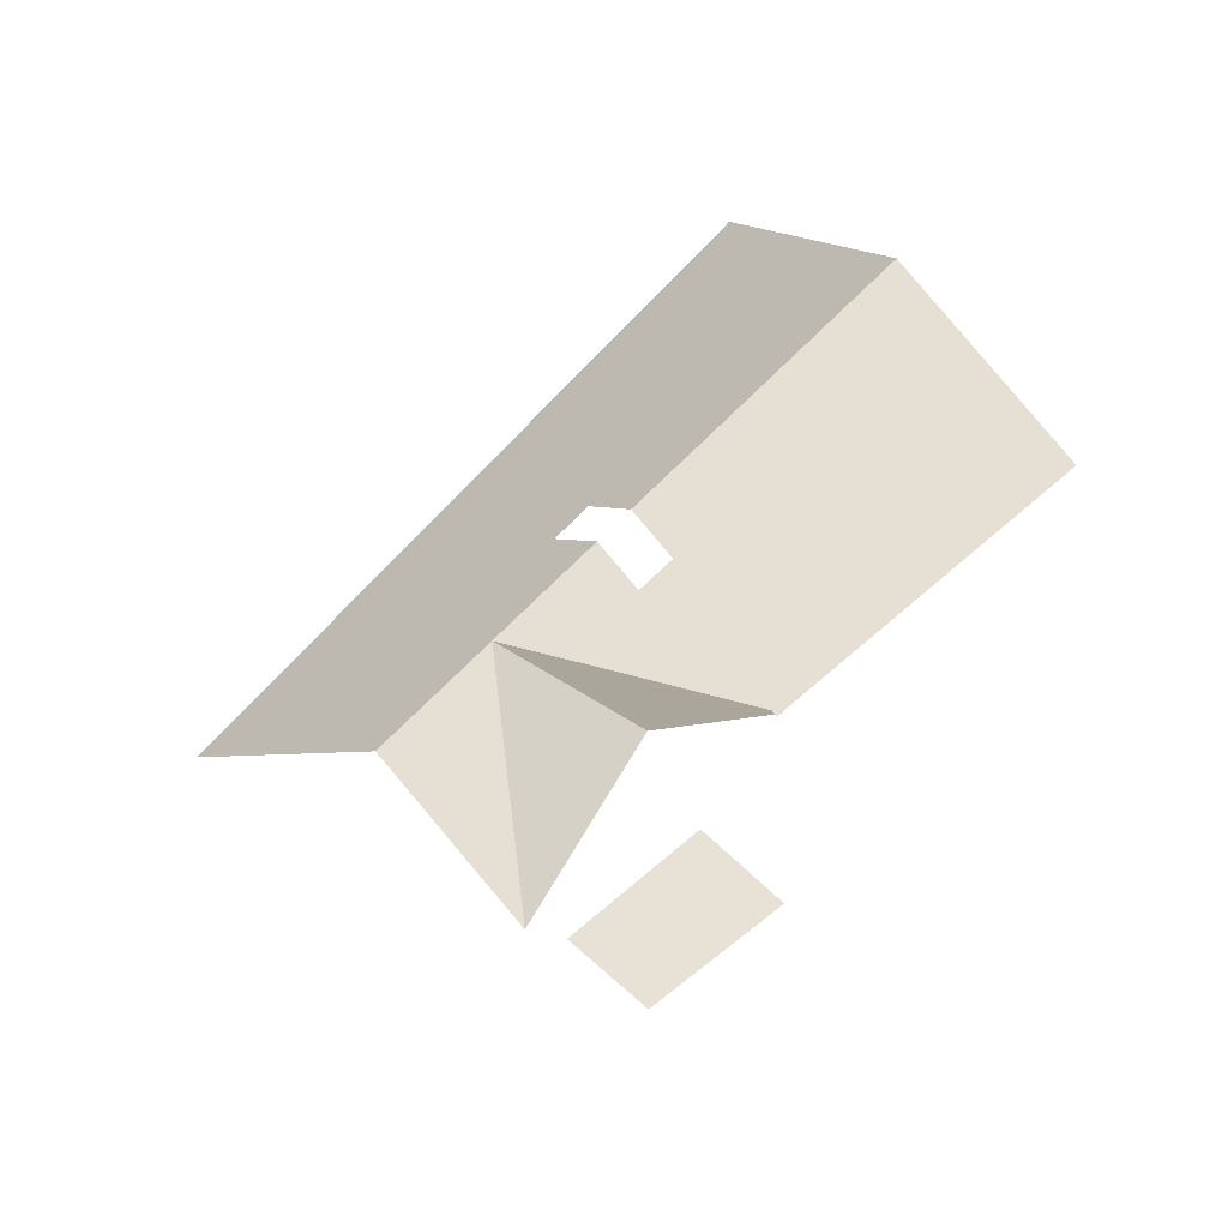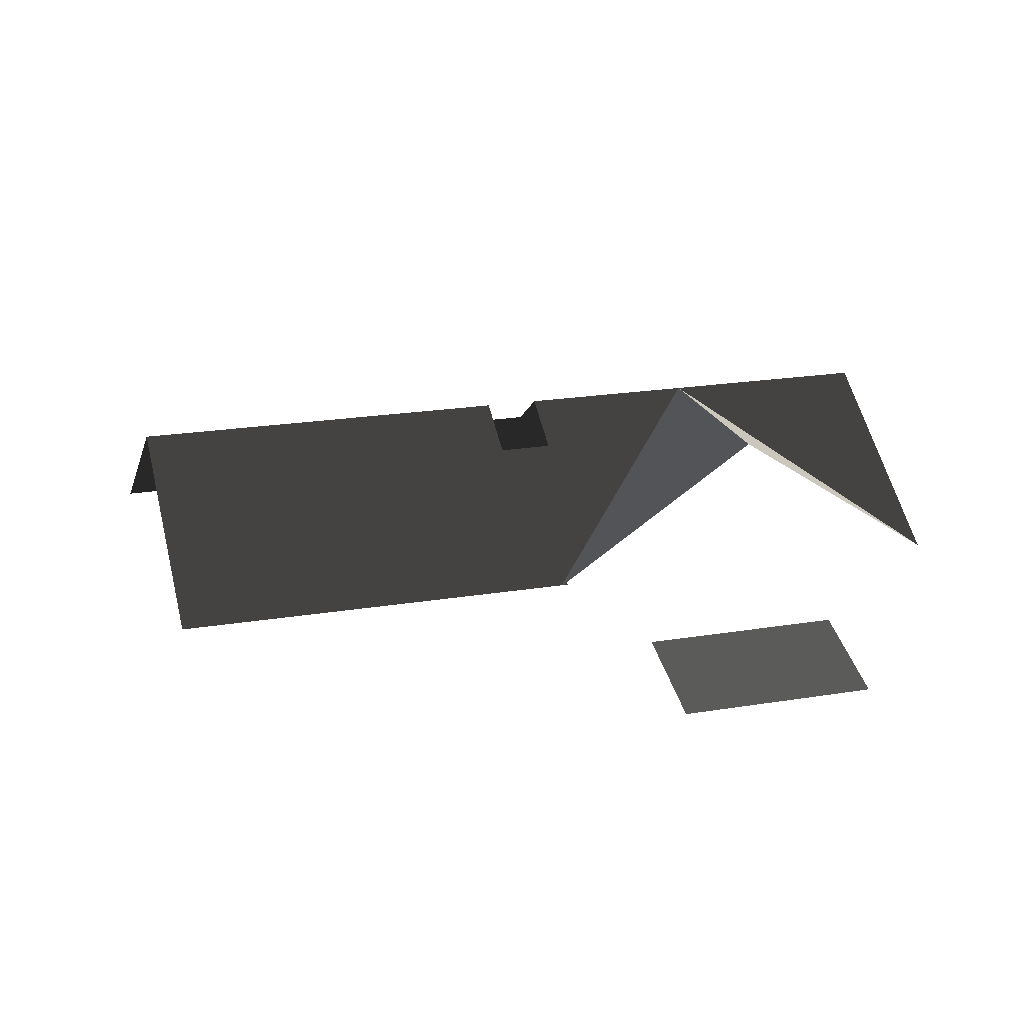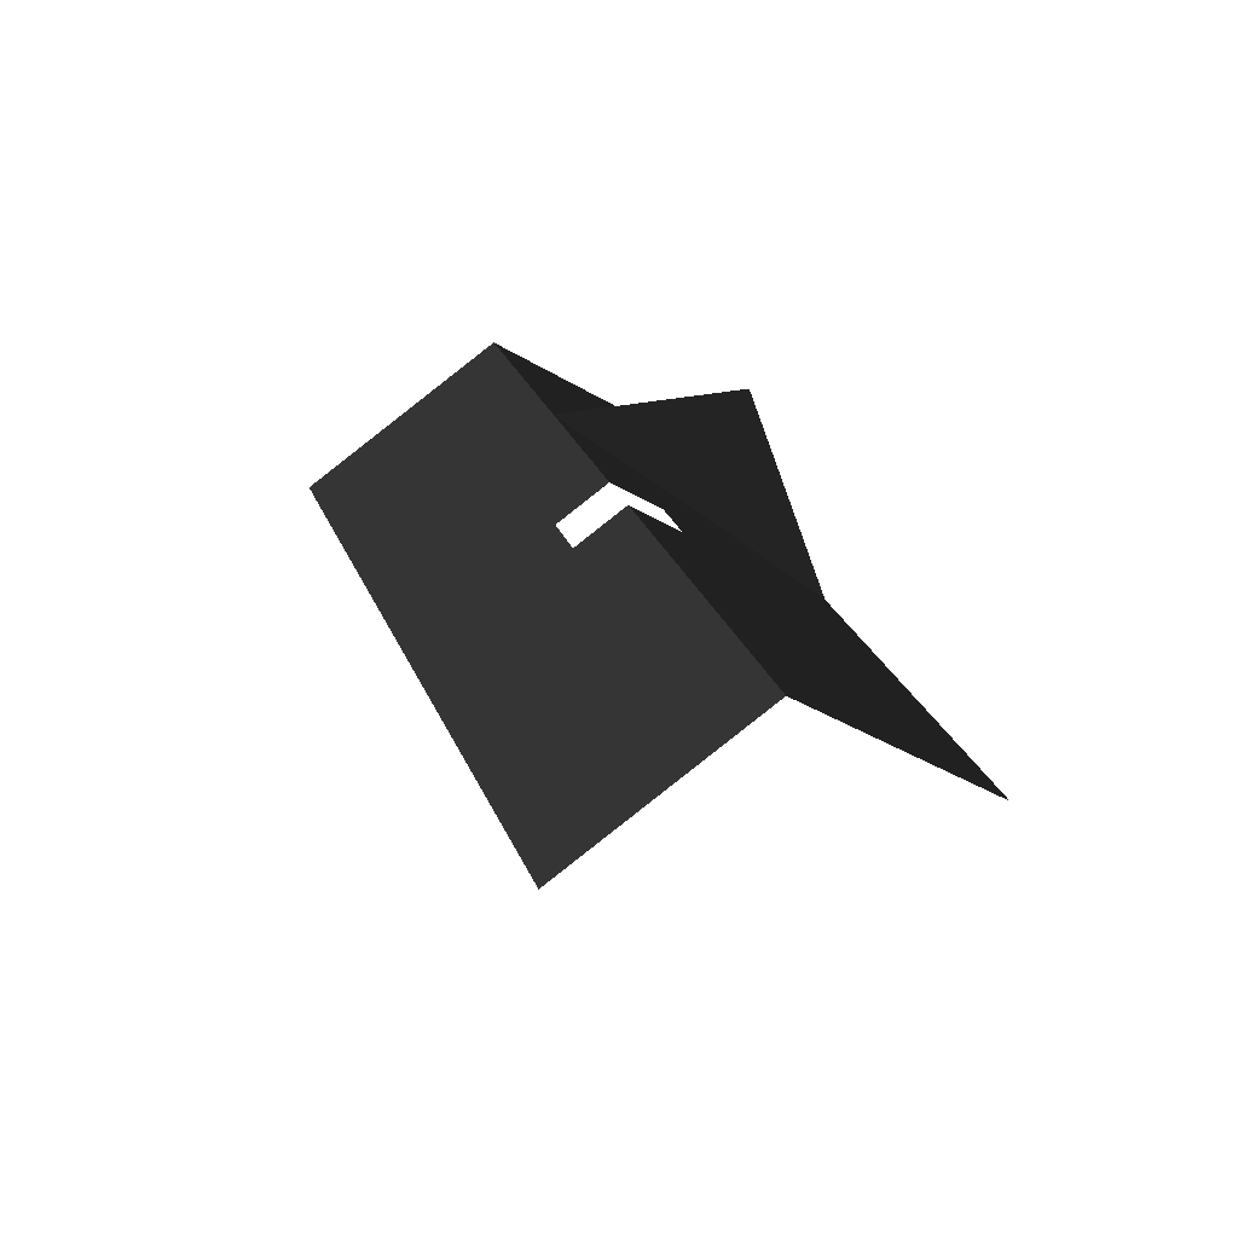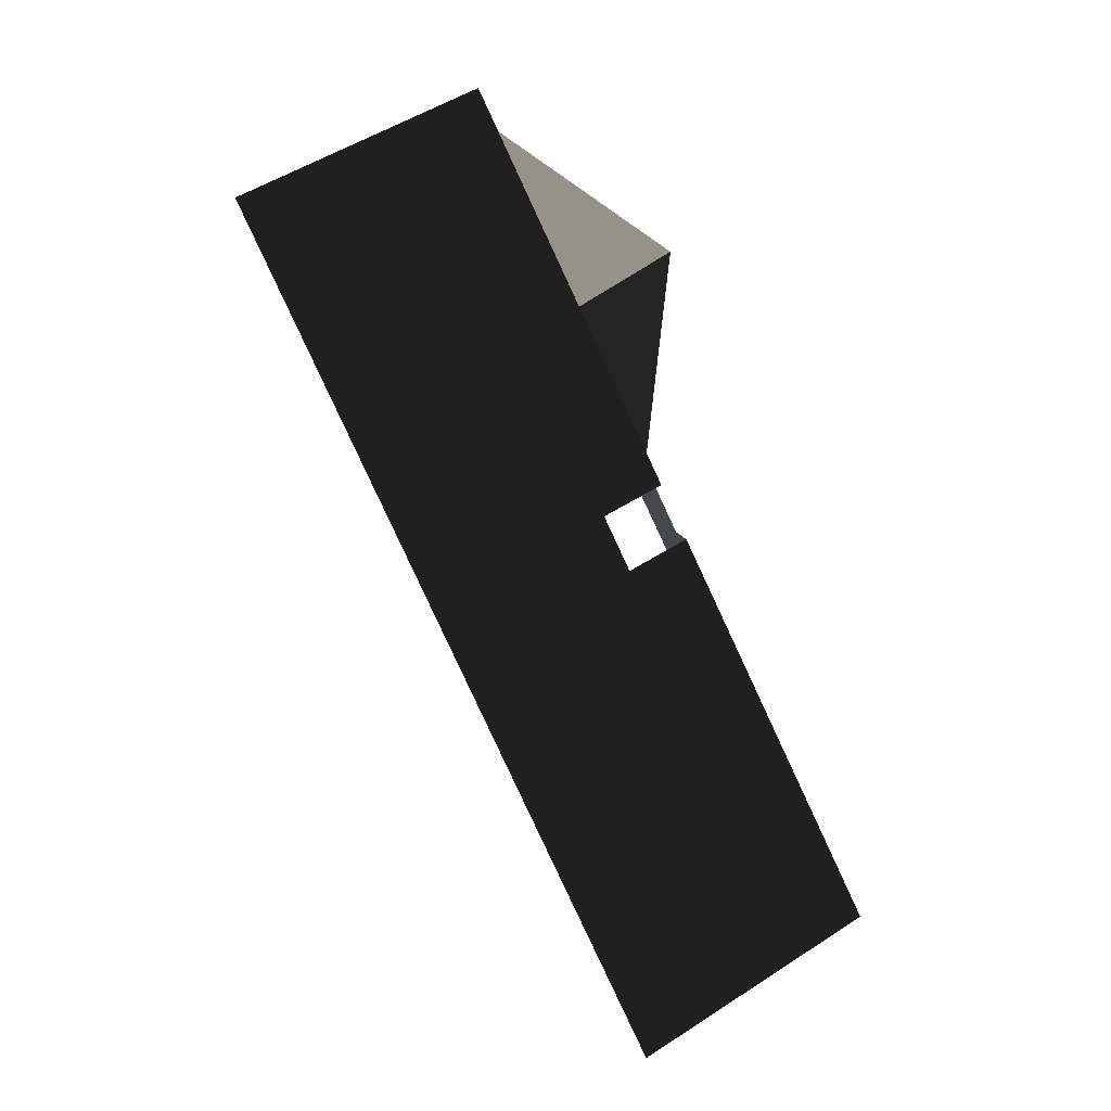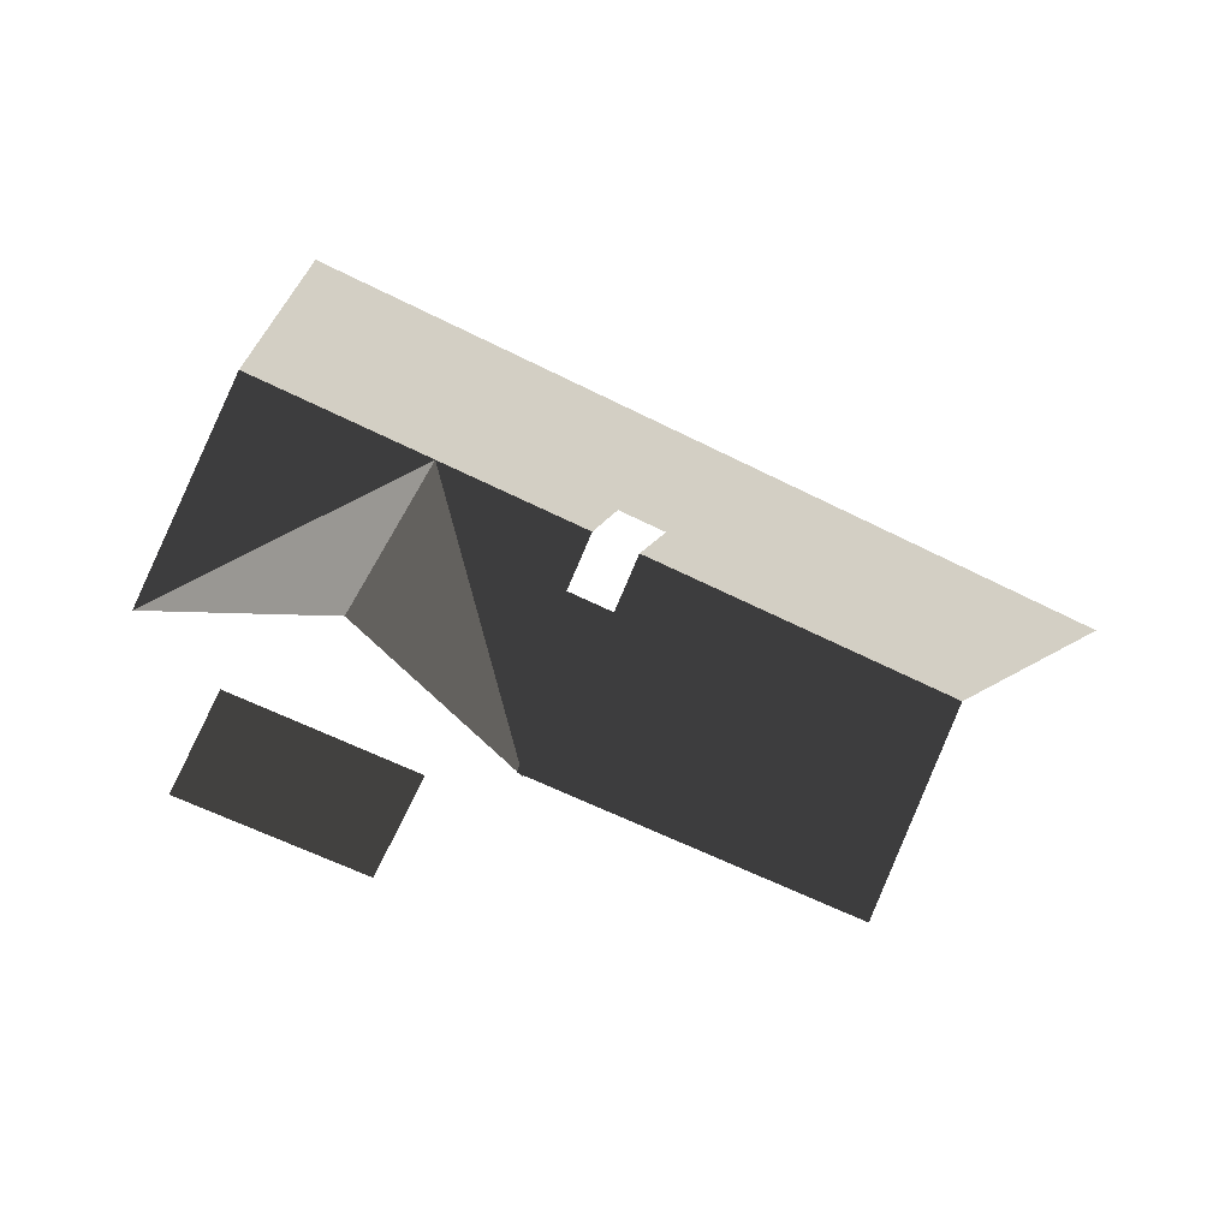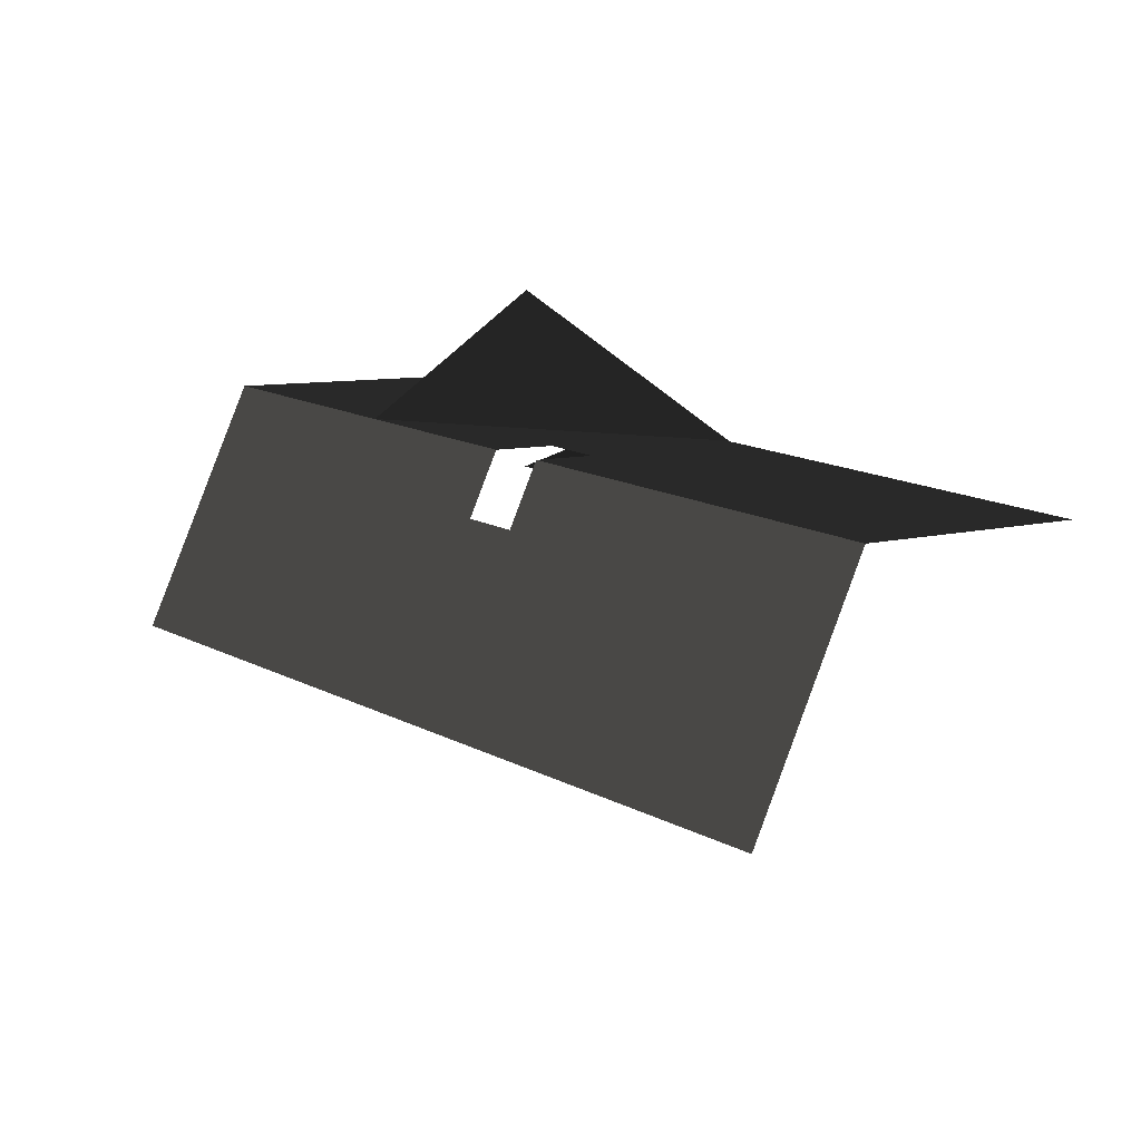
<metadata>
{"format":"obj","ext":"obj","renderer":"f3d","projection":"perspective","resolution":1024,"background":"white","views":[{"elev":-47.9,"azim":6.0,"up":"+Z"},{"elev":20.7,"azim":118.3,"up":"+Z"},{"elev":27.2,"azim":26.1,"up":"+Z"},{"elev":-30.0,"azim":-53.5,"up":"+Y"},{"elev":-56.3,"azim":-73.4,"up":"+Z"},{"elev":-55.2,"azim":21.1,"up":"+Y"}]}
</metadata>
<code>
v 22.5 36.25 21.02
v 37.76 51.52 13.65
v 39.73 51.86 13.09
v 23.31 35.44 21.02
v 7.238 82.04 13.65
v -8.025 66.77 21.02
v 7.579 84.01 13.09
v -8.838 67.59 21.02
v -20.86 84.65 39.44
v -20.86 82.21 40.59
v -51.38 51.69 69.36
v -52.6 52.91 69.36
v -20.86 21.17 69.36
v 40.18 21.17 40.59
v 13.73 2.856 61.69
v 21.87 -5.283 61.69
v 101.2 -39.87 40.59
v 41.2 22.18 39.63
v 103.5 -40.08 39.63
v 70.7 -70.39 69.36
v 13.73 -13.42 69.36
v 5.593 -5.282 69.36
v 71.92 -71.61 69.36
v 40.18 -100.9 40.59
v 70.7 -70.39 69.36
v 71.92 -71.61 69.36
v 40.39 -103.1 39.63
v 5.593 -21.56 61.69
v 13.73 -13.42 69.36
v -20.86 -39.87 40.59
v -81.9 21.17 40.59
v -84.13 21.37 39.63
v -51.38 51.69 69.36
v -20.86 21.17 69.36
v -2.546 -13.42 61.69
v 5.593 -5.282 69.36
v -52.6 52.91 69.36
v 9.662 51.69 69.36
v -20.86 21.17 69.36
v -20.86 82.21 40.59
v 10.88 52.91 69.36
v -20.86 84.65 39.44
v 40.18 21.17 40.59
v -20.86 21.17 69.36
v 9.662 51.69 69.36
v 10.88 52.91 69.36
v 42.62 21.17 39.44
g Hero_home_31883_446
f 1 3 2
f 1 4 3
f 5 1 2
f 5 6 1
f 2 7 5
f 2 3 7
f 7 6 5
f 7 8 6
f 9 11 10
f 9 12 11
f 13 10 11
f 13 15 14
f 16 14 15
f 16 17 14
f 18 14 17
f 18 17 19
f 16 20 17
f 19 17 20
f 16 21 20
f 15 13 22
f 19 20 23
f 24 26 25
f 24 27 26
f 28 24 25
f 28 25 29
f 30 27 24
f 30 24 28
f 31 27 30
f 31 32 27
f 33 31 30
f 32 31 33
f 33 30 34
f 34 30 35
f 30 28 35
f 36 34 35
f 32 33 37
f 38 40 39
f 41 40 38
f 41 42 40
f 43 45 44
f 43 46 45
f 43 47 46

</code>
